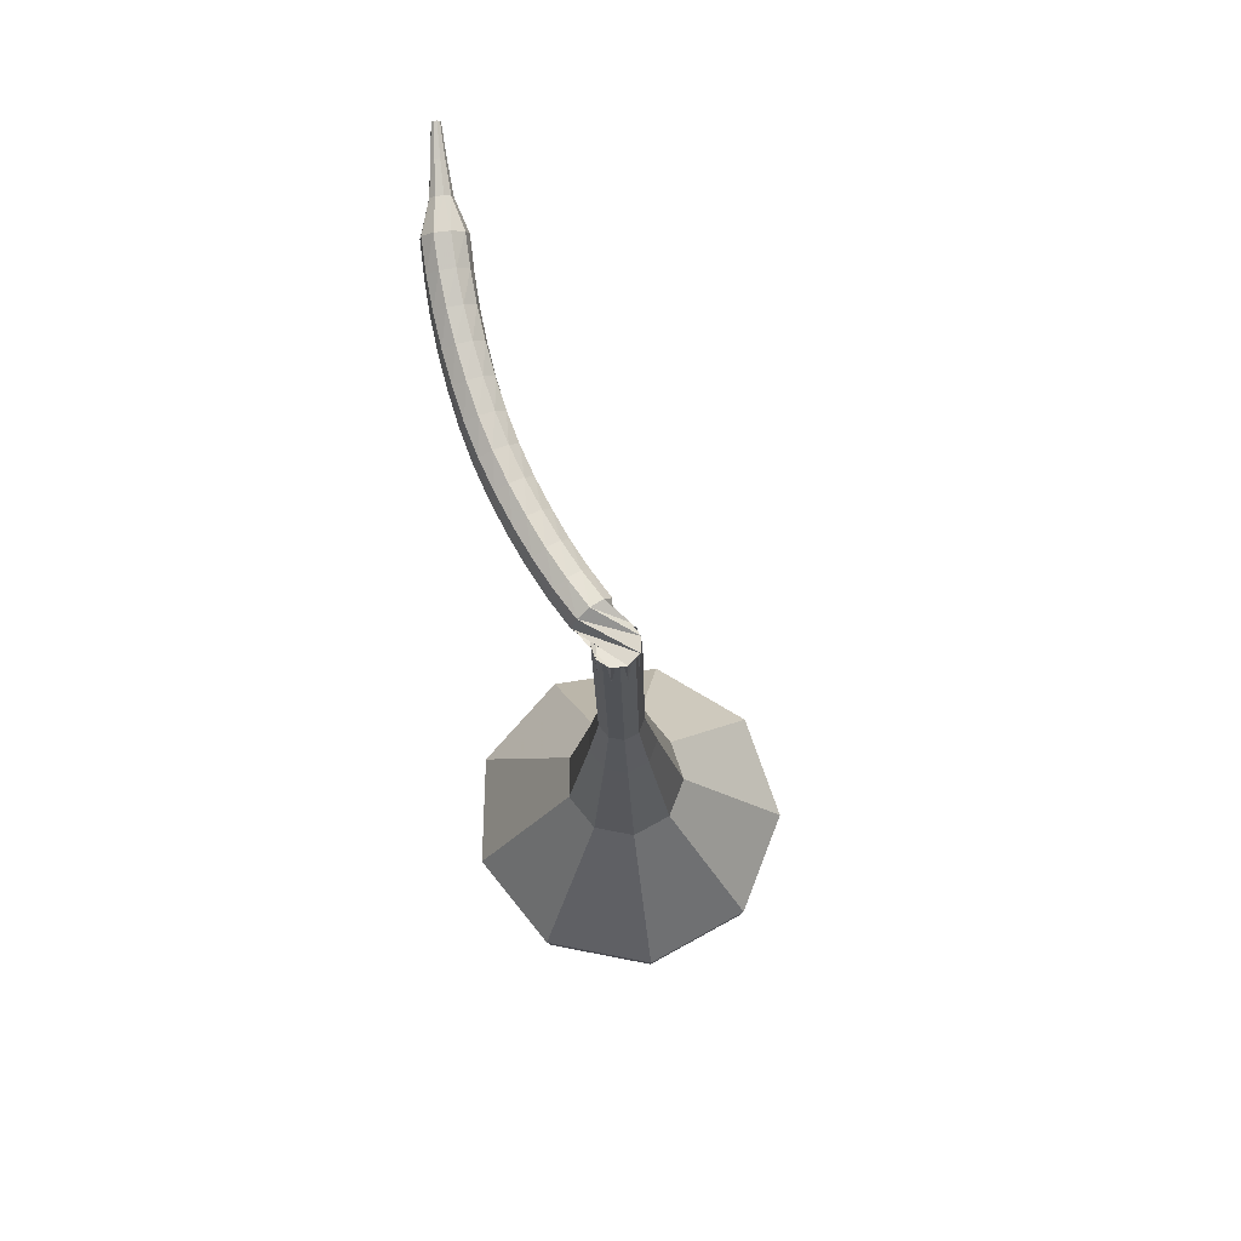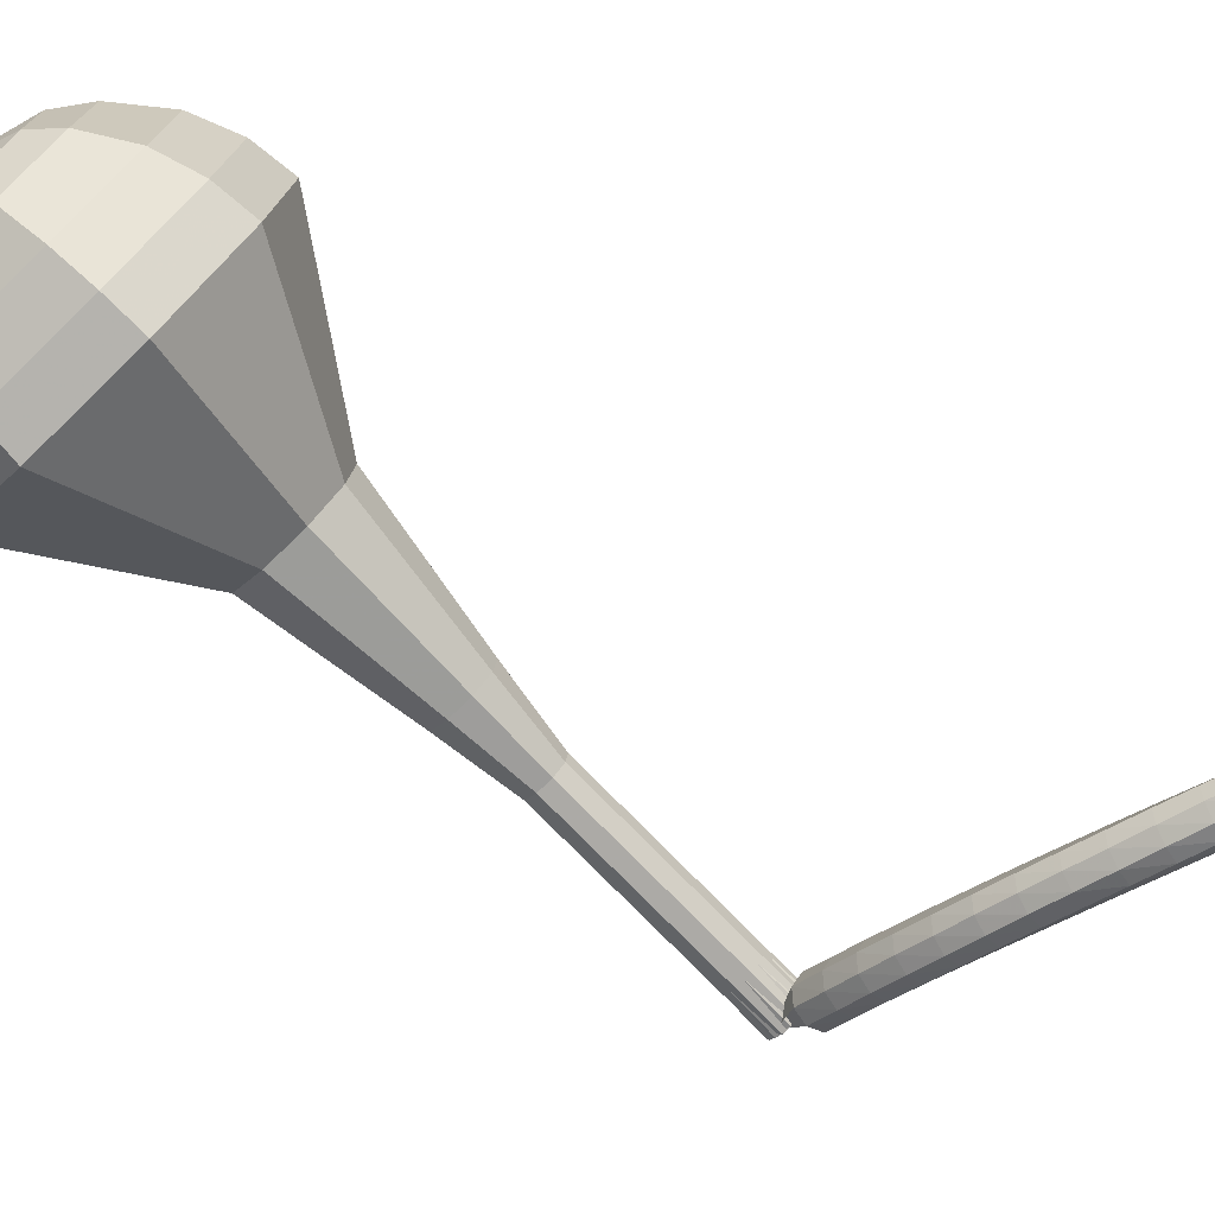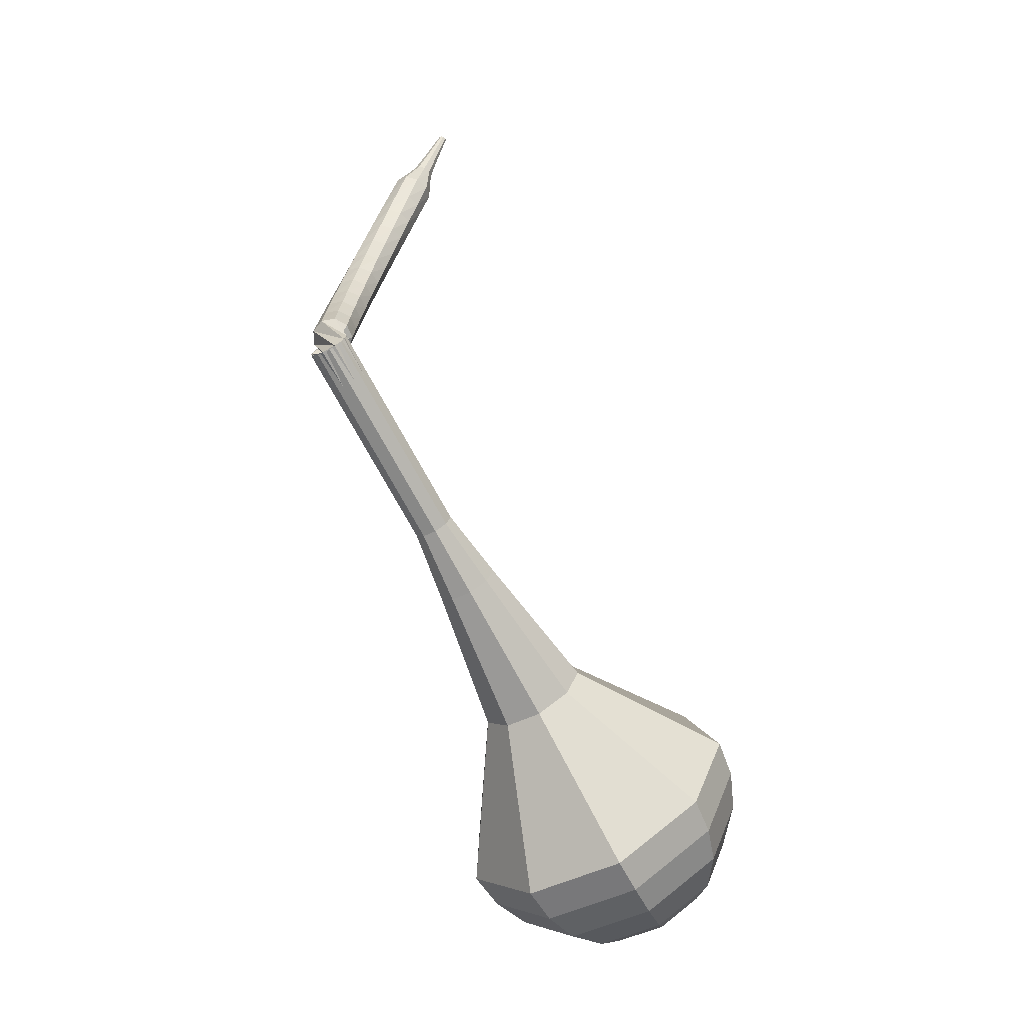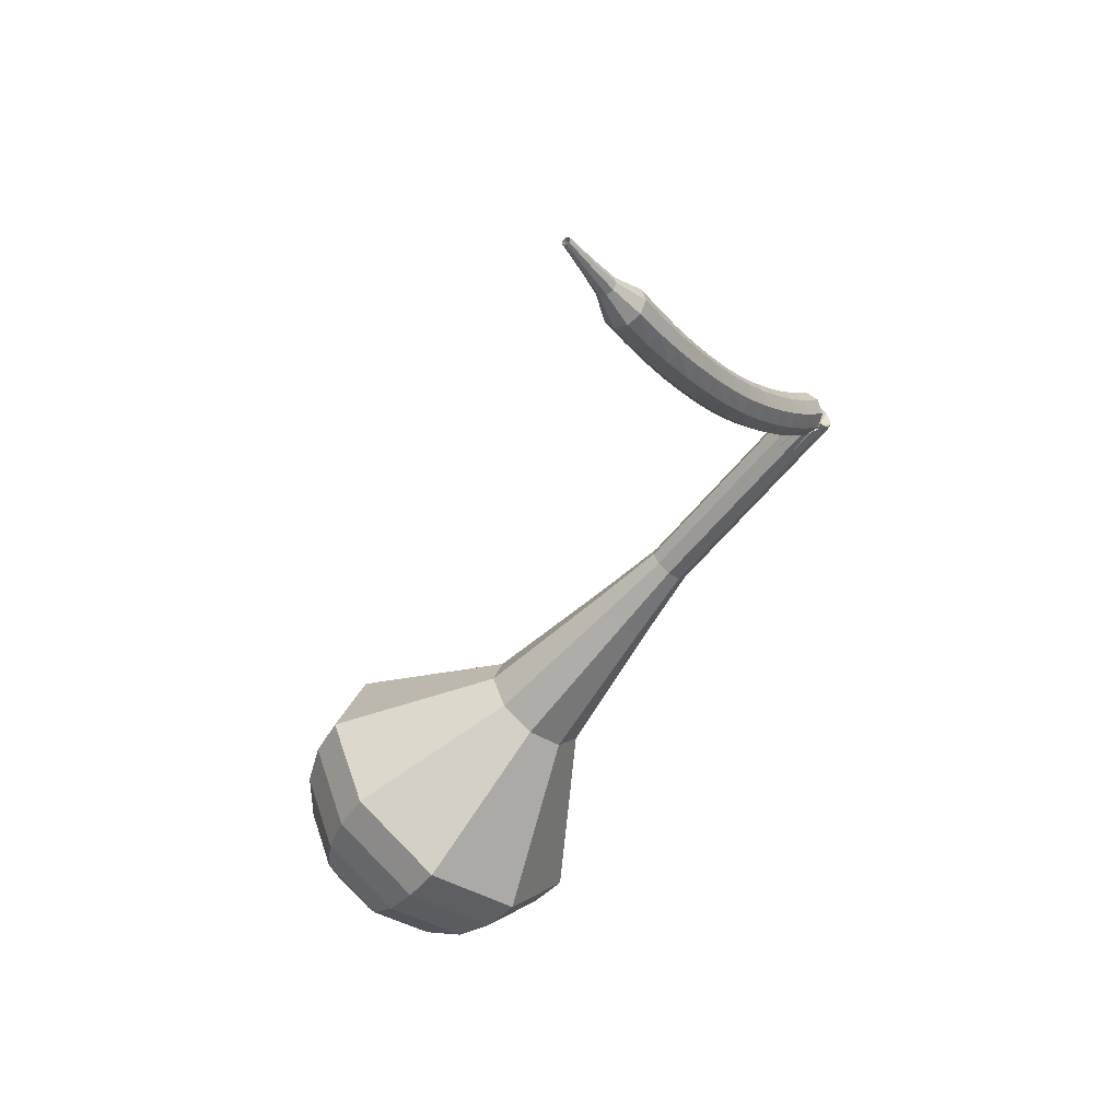
<metadata>
{"format":"obj","ext":"obj","renderer":"f3d","projection":"perspective","resolution":1024,"background":"white","views":[{"elev":33.8,"azim":90.1,"up":"+Z"},{"elev":-74.5,"azim":-97.0,"up":"+Y"},{"elev":-7.9,"azim":136.9,"up":"+Z"},{"elev":40.2,"azim":-11.8,"up":"+Z"}]}
</metadata>
<code>
g tube1
v 93.6 111 81.12
v 96.06 109.8 79.12
v 97.3 106.9 78.05
v 96.76 103.5 78.42
v 94.68 101.4 80.05
v 92.03 101.5 82.18
v 90.07 103.7 83.81
v 89.69 107 84.18
v 91.09 110 83.12
v 93.6 111 81.12
v 92.98 109.7 80.39
v 94.78 108.8 78.92
v 95.69 106.7 78.15
v 95.29 104.2 78.42
v 93.77 102.7 79.61
v 91.83 102.7 81.17
v 90.39 104.4 82.36
v 90.12 106.8 82.63
v 91.14 108.9 81.85
v 92.98 109.7 80.39
v 92.3 106.1 79.66
v 92.3 106.1 79.66
v 92.3 106.1 79.66
v 92.3 106.1 79.66
v 92.3 106.1 79.66
v 92.3 106.1 79.66
v 92.3 106.1 79.66
v 92.3 106.1 79.66
v 92.3 106.1 79.66
v 92.3 106.1 79.66
v 114.9 104.5 107.8
v 115.4 104.7 107.4
v 115.7 105.3 107.2
v 115.7 106 107.3
v 115.3 106.5 107.6
v 114.7 106.5 108
v 114.3 106.1 108.3
v 114.1 105.4 108.4
v 114.4 104.8 108.2
v 114.9 104.5 107.8
v 113.3 105.3 108.5
v 113.3 105 107.9
v 113.5 104.4 107.6
v 114 104 107.7
v 114.5 103.8 108.2
v 114.8 104.1 108.8
v 114.7 104.6 109.3
v 114.2 105.1 109.4
v 113.7 105.4 109.1
v 113.3 105.3 108.5
v 112.4 104.5 109.2
v 112.3 104.1 108.7
v 112.6 103.5 108.4
v 113.1 103.1 108.5
v 113.6 102.9 108.9
v 113.8 103.2 109.5
v 113.7 103.7 110
v 113.3 104.2 110.1
v 112.8 104.5 109.8
v 112.4 104.5 109.2
v 111.5 103.7 110
v 111.4 103.3 109.5
v 111.6 102.7 109.2
v 112.1 102.2 109.3
v 112.6 102.1 109.8
v 112.9 102.3 110.3
v 112.8 102.9 110.8
v 112.4 103.4 110.9
v 111.9 103.8 110.6
v 111.5 103.7 110
v 110.6 103 110.9
v 110.4 102.6 110.4
v 110.6 102 110.1
v 111.1 101.5 110.2
v 111.6 101.3 110.6
v 111.9 101.6 111.2
v 111.9 102.1 111.6
v 111.6 102.7 111.7
v 111 103.1 111.4
v 110.6 103 110.9
v 109.7 102.4 111.8
v 109.5 101.9 111.3
v 109.6 101.3 111.1
v 110.1 100.8 111.2
v 110.6 100.6 111.6
v 111 100.9 112.1
v 111 101.4 112.5
v 110.7 102 112.6
v 110.1 102.4 112.3
v 109.7 102.4 111.8
v 108.8 101.8 112.8
v 108.5 101.4 112.3
v 108.7 100.7 112.1
v 109.1 100.2 112.1
v 109.6 100 112.5
v 110 100.2 113
v 110.1 100.8 113.4
v 109.8 101.4 113.5
v 109.3 101.8 113.3
v 108.8 101.8 112.8
v 107.9 101.3 113.8
v 107.6 100.9 113.4
v 107.7 100.2 113.1
v 108.1 99.68 113.2
v 108.6 99.46 113.6
v 109 99.69 114
v 109.2 100.2 114.4
v 108.9 100.9 114.5
v 108.4 101.3 114.3
v 107.9 101.3 113.8
v 107.1 100.9 114.9
v 106.7 100.5 114.4
v 106.7 99.82 114.2
v 107.1 99.24 114.3
v 107.6 99 114.6
v 108.1 99.21 115.1
v 108.3 99.77 115.5
v 108.1 100.4 115.5
v 107.6 100.9 115.3
v 107.1 100.9 114.9
v 106.2 100.5 116
v 105.8 100.1 115.6
v 105.8 99.47 115.3
v 106.1 98.87 115.4
v 106.7 98.61 115.8
v 107.2 98.8 116.2
v 107.4 99.35 116.6
v 107.2 100 116.6
v 106.7 100.5 116.4
v 106.2 100.5 116
v 105.4 100.2 117.1
v 105 99.84 116.7
v 104.9 99.19 116.5
v 105.2 98.58 116.6
v 105.7 98.28 116.9
v 106.2 98.44 117.3
v 106.5 98.99 117.7
v 106.4 99.66 117.7
v 105.9 100.1 117.5
v 105.4 100.2 117.1
v 104.6 99.99 118.3
v 104.1 99.64 117.9
v 104 99 117.7
v 104.3 98.37 117.8
v 104.8 98.04 118.1
v 105.3 98.17 118.5
v 105.6 98.69 118.8
v 105.5 99.37 118.9
v 105.1 99.88 118.7
v 104.6 99.99 118.3
v 103.8 99.82 119.5
v 103.3 99.5 119.1
v 103.1 98.87 118.9
v 103.4 98.22 119
v 103.9 97.87 119.3
v 104.4 97.97 119.7
v 104.7 98.48 120
v 104.7 99.16 120.1
v 104.3 99.69 119.9
v 103.8 99.82 119.5
v 103 99.2 120.7
v 102.8 99.05 120.5
v 102.7 98.74 120.4
v 102.8 98.41 120.5
v 103 98.22 120.6
v 103.3 98.26 120.8
v 103.5 98.51 121
v 103.5 98.85 121
v 103.3 99.13 120.9
v 103 99.2 120.7
v 102.2 98.93 121.9
v 102.1 98.83 121.8
v 102 98.62 121.8
v 102.1 98.4 121.8
v 102.2 98.28 121.9
v 102.4 98.3 122
v 102.5 98.46 122.1
v 102.5 98.69 122.1
v 102.4 98.87 122.1
v 102.2 98.93 121.9
v 101.4 98.7 123.2
v 101.3 98.64 123.1
v 101.3 98.51 123.1
v 101.3 98.38 123.1
v 101.4 98.3 123.1
v 101.5 98.32 123.2
v 101.6 98.41 123.3
v 101.6 98.55 123.3
v 101.5 98.66 123.2
v 101.4 98.7 123.2
f 1 2 12
f 12 11 1
f 2 3 13
f 13 12 2
f 3 4 14
f 14 13 3
f 4 5 15
f 15 14 4
f 5 6 16
f 16 15 5
f 6 7 17
f 17 16 6
f 7 8 18
f 18 17 7
f 8 9 19
f 19 18 8
f 9 10 20
f 20 19 9
f 11 12 22
f 22 21 11
f 12 13 23
f 23 22 12
f 13 14 24
f 24 23 13
f 14 15 25
f 25 24 14
f 15 16 26
f 26 25 15
f 16 17 27
f 27 26 16
f 17 18 28
f 28 27 17
f 18 19 29
f 29 28 18
f 19 20 30
f 30 29 19
f 21 22 32
f 32 31 21
f 22 23 33
f 33 32 22
f 23 24 34
f 34 33 23
f 24 25 35
f 35 34 24
f 25 26 36
f 36 35 25
f 26 27 37
f 37 36 26
f 27 28 38
f 38 37 27
f 28 29 39
f 39 38 28
f 29 30 40
f 40 39 29
f 31 32 42
f 42 41 31
f 32 33 43
f 43 42 32
f 33 34 44
f 44 43 33
f 34 35 45
f 45 44 34
f 35 36 46
f 46 45 35
f 36 37 47
f 47 46 36
f 37 38 48
f 48 47 37
f 38 39 49
f 49 48 38
f 39 40 50
f 50 49 39
f 41 42 52
f 52 51 41
f 42 43 53
f 53 52 42
f 43 44 54
f 54 53 43
f 44 45 55
f 55 54 44
f 45 46 56
f 56 55 45
f 46 47 57
f 57 56 46
f 47 48 58
f 58 57 47
f 48 49 59
f 59 58 48
f 49 50 60
f 60 59 49
f 51 52 62
f 62 61 51
f 52 53 63
f 63 62 52
f 53 54 64
f 64 63 53
f 54 55 65
f 65 64 54
f 55 56 66
f 66 65 55
f 56 57 67
f 67 66 56
f 57 58 68
f 68 67 57
f 58 59 69
f 69 68 58
f 59 60 70
f 70 69 59
f 61 62 72
f 72 71 61
f 62 63 73
f 73 72 62
f 63 64 74
f 74 73 63
f 64 65 75
f 75 74 64
f 65 66 76
f 76 75 65
f 66 67 77
f 77 76 66
f 67 68 78
f 78 77 67
f 68 69 79
f 79 78 68
f 69 70 80
f 80 79 69
f 71 72 82
f 82 81 71
f 72 73 83
f 83 82 72
f 73 74 84
f 84 83 73
f 74 75 85
f 85 84 74
f 75 76 86
f 86 85 75
f 76 77 87
f 87 86 76
f 77 78 88
f 88 87 77
f 78 79 89
f 89 88 78
f 79 80 90
f 90 89 79
f 81 82 92
f 92 91 81
f 82 83 93
f 93 92 82
f 83 84 94
f 94 93 83
f 84 85 95
f 95 94 84
f 85 86 96
f 96 95 85
f 86 87 97
f 97 96 86
f 87 88 98
f 98 97 87
f 88 89 99
f 99 98 88
f 89 90 100
f 100 99 89
f 91 92 102
f 102 101 91
f 92 93 103
f 103 102 92
f 93 94 104
f 104 103 93
f 94 95 105
f 105 104 94
f 95 96 106
f 106 105 95
f 96 97 107
f 107 106 96
f 97 98 108
f 108 107 97
f 98 99 109
f 109 108 98
f 99 100 110
f 110 109 99
f 101 102 112
f 112 111 101
f 102 103 113
f 113 112 102
f 103 104 114
f 114 113 103
f 104 105 115
f 115 114 104
f 105 106 116
f 116 115 105
f 106 107 117
f 117 116 106
f 107 108 118
f 118 117 107
f 108 109 119
f 119 118 108
f 109 110 120
f 120 119 109
f 111 112 122
f 122 121 111
f 112 113 123
f 123 122 112
f 113 114 124
f 124 123 113
f 114 115 125
f 125 124 114
f 115 116 126
f 126 125 115
f 116 117 127
f 127 126 116
f 117 118 128
f 128 127 117
f 118 119 129
f 129 128 118
f 119 120 130
f 130 129 119
f 121 122 132
f 132 131 121
f 122 123 133
f 133 132 122
f 123 124 134
f 134 133 123
f 124 125 135
f 135 134 124
f 125 126 136
f 136 135 125
f 126 127 137
f 137 136 126
f 127 128 138
f 138 137 127
f 128 129 139
f 139 138 128
f 129 130 140
f 140 139 129
f 131 132 142
f 142 141 131
f 132 133 143
f 143 142 132
f 133 134 144
f 144 143 133
f 134 135 145
f 145 144 134
f 135 136 146
f 146 145 135
f 136 137 147
f 147 146 136
f 137 138 148
f 148 147 137
f 138 139 149
f 149 148 138
f 139 140 150
f 150 149 139
f 141 142 152
f 152 151 141
f 142 143 153
f 153 152 142
f 143 144 154
f 154 153 143
f 144 145 155
f 155 154 144
f 145 146 156
f 156 155 145
f 146 147 157
f 157 156 146
f 147 148 158
f 158 157 147
f 148 149 159
f 159 158 148
f 149 150 160
f 160 159 149
f 151 152 162
f 162 161 151
f 152 153 163
f 163 162 152
f 153 154 164
f 164 163 153
f 154 155 165
f 165 164 154
f 155 156 166
f 166 165 155
f 156 157 167
f 167 166 156
f 157 158 168
f 168 167 157
f 158 159 169
f 169 168 158
f 159 160 170
f 170 169 159
f 161 162 172
f 172 171 161
f 162 163 173
f 173 172 162
f 163 164 174
f 174 173 163
f 164 165 175
f 175 174 164
f 165 166 176
f 176 175 165
f 166 167 177
f 177 176 166
f 167 168 178
f 178 177 167
f 168 169 179
f 179 178 168
f 169 170 180
f 180 179 169
f 171 172 182
f 182 181 171
f 172 173 183
f 183 182 172
f 173 174 184
f 184 183 173
f 174 175 185
f 185 184 174
f 175 176 186
f 186 185 175
f 176 177 187
f 187 186 176
f 177 178 188
f 188 187 177
f 178 179 189
f 189 188 178
f 179 180 190
f 190 189 179
v 115 106.5 107.8
v 115.5 106.3 107.4
v 115.7 105.7 107.2
v 115.6 105 107.3
v 115.2 104.6 107.6
v 114.7 104.6 108
v 114.3 105.1 108.4
v 114.2 105.7 108.4
v 114.5 106.3 108.2
v 115 106.5 107.8
v 112.7 106.6 105
v 113.2 106.4 104.6
v 113.5 105.8 104.4
v 113.4 105.1 104.5
v 112.9 104.7 104.8
v 112.4 104.7 105.2
v 112 105.1 105.6
v 111.9 105.8 105.6
v 112.2 106.4 105.4
v 112.7 106.6 105
v 110.5 106.7 102.2
v 111 106.4 101.8
v 111.2 105.8 101.6
v 111.1 105.1 101.7
v 110.7 104.7 102
v 110.2 104.7 102.4
v 109.8 105.2 102.8
v 109.7 105.8 102.9
v 110 106.4 102.6
v 110.5 106.7 102.2
v 108.2 106.7 99.44
v 108.7 106.5 99.04
v 109 105.9 98.83
v 108.9 105.2 98.9
v 108.5 104.8 99.23
v 107.9 104.8 99.66
v 107.5 105.2 99.99
v 107.5 105.9 100.1
v 107.7 106.5 99.85
v 108.2 106.7 99.44
v 106 107.3 96.66
v 106.8 106.9 96.04
v 107.2 106 95.71
v 107 105 95.82
v 106.3 104.3 96.33
v 105.5 104.3 96.98
v 104.9 105 97.49
v 104.8 106.1 97.6
v 105.2 107 97.27
v 106 107.3 96.66
v 101.6 108.6 91.08
v 102.9 107.9 89.98
v 103.6 106.3 89.39
v 103.3 104.5 89.6
v 102.1 103.3 90.49
v 100.7 103.3 91.66
v 99.61 104.6 92.56
v 99.41 106.4 92.76
v 100.2 108 92.18
v 101.6 108.6 91.08
v 97.19 113.5 85.5
v 100.9 111.6 82.48
v 102.8 107.2 80.87
v 102 102.1 81.43
v 98.82 98.9 83.89
v 94.82 99.01 87.11
v 91.85 102.4 89.57
v 91.28 107.4 90.13
v 93.39 111.8 88.52
v 97.19 113.5 85.5
v 96.01 113.3 84.04
v 99.6 111.5 81.11
v 101.4 107.1 79.56
v 100.6 102.3 80.1
v 97.59 99.16 82.48
v 93.72 99.26 85.6
v 90.83 102.5 87.98
v 90.29 107.4 88.52
v 92.33 111.7 86.97
v 96.01 113.3 84.04
v 94.82 112.6 82.58
v 98.03 111 79.96
v 99.66 107.1 78.57
v 98.95 102.7 79.05
v 96.22 99.91 81.19
v 92.76 100 83.97
v 90.19 102.9 86.1
v 89.7 107.3 86.59
v 91.53 111.1 85.2
v 94.82 112.6 82.58
v 93.6 111 81.12
v 96.06 109.8 79.12
v 97.3 106.9 78.05
v 96.76 103.5 78.42
v 94.68 101.4 80.05
v 92.03 101.5 82.18
v 90.07 103.7 83.81
v 89.69 107 84.18
v 91.09 110 83.12
v 93.6 111 81.12
v 92.98 109.7 80.39
v 94.78 108.8 78.92
v 95.69 106.7 78.15
v 95.29 104.2 78.42
v 93.77 102.7 79.61
v 91.83 102.7 81.17
v 90.39 104.4 82.36
v 90.12 106.8 82.63
v 91.14 108.9 81.85
v 92.98 109.7 80.39
v 92.3 106.1 79.66
v 92.3 106.1 79.66
v 92.3 106.1 79.66
v 92.3 106.1 79.66
v 92.3 106.1 79.66
v 92.3 106.1 79.66
v 92.3 106.1 79.66
v 92.3 106.1 79.66
v 92.3 106.1 79.66
v 92.3 106.1 79.66
f 191 192 202
f 202 201 191
f 192 193 203
f 203 202 192
f 193 194 204
f 204 203 193
f 194 195 205
f 205 204 194
f 195 196 206
f 206 205 195
f 196 197 207
f 207 206 196
f 197 198 208
f 208 207 197
f 198 199 209
f 209 208 198
f 199 200 210
f 210 209 199
f 201 202 212
f 212 211 201
f 202 203 213
f 213 212 202
f 203 204 214
f 214 213 203
f 204 205 215
f 215 214 204
f 205 206 216
f 216 215 205
f 206 207 217
f 217 216 206
f 207 208 218
f 218 217 207
f 208 209 219
f 219 218 208
f 209 210 220
f 220 219 209
f 211 212 222
f 222 221 211
f 212 213 223
f 223 222 212
f 213 214 224
f 224 223 213
f 214 215 225
f 225 224 214
f 215 216 226
f 226 225 215
f 216 217 227
f 227 226 216
f 217 218 228
f 228 227 217
f 218 219 229
f 229 228 218
f 219 220 230
f 230 229 219
f 221 222 232
f 232 231 221
f 222 223 233
f 233 232 222
f 223 224 234
f 234 233 223
f 224 225 235
f 235 234 224
f 225 226 236
f 236 235 225
f 226 227 237
f 237 236 226
f 227 228 238
f 238 237 227
f 228 229 239
f 239 238 228
f 229 230 240
f 240 239 229
f 231 232 242
f 242 241 231
f 232 233 243
f 243 242 232
f 233 234 244
f 244 243 233
f 234 235 245
f 245 244 234
f 235 236 246
f 246 245 235
f 236 237 247
f 247 246 236
f 237 238 248
f 248 247 237
f 238 239 249
f 249 248 238
f 239 240 250
f 250 249 239
f 241 242 252
f 252 251 241
f 242 243 253
f 253 252 242
f 243 244 254
f 254 253 243
f 244 245 255
f 255 254 244
f 245 246 256
f 256 255 245
f 246 247 257
f 257 256 246
f 247 248 258
f 258 257 247
f 248 249 259
f 259 258 248
f 249 250 260
f 260 259 249
f 251 252 262
f 262 261 251
f 252 253 263
f 263 262 252
f 253 254 264
f 264 263 253
f 254 255 265
f 265 264 254
f 255 256 266
f 266 265 255
f 256 257 267
f 267 266 256
f 257 258 268
f 268 267 257
f 258 259 269
f 269 268 258
f 259 260 270
f 270 269 259
f 261 262 272
f 272 271 261
f 262 263 273
f 273 272 262
f 263 264 274
f 274 273 263
f 264 265 275
f 275 274 264
f 265 266 276
f 276 275 265
f 266 267 277
f 277 276 266
f 267 268 278
f 278 277 267
f 268 269 279
f 279 278 268
f 269 270 280
f 280 279 269
f 271 272 282
f 282 281 271
f 272 273 283
f 283 282 272
f 273 274 284
f 284 283 273
f 274 275 285
f 285 284 274
f 275 276 286
f 286 285 275
f 276 277 287
f 287 286 276
f 277 278 288
f 288 287 277
f 278 279 289
f 289 288 278
f 279 280 290
f 290 289 279
f 281 282 292
f 292 291 281
f 282 283 293
f 293 292 282
f 283 284 294
f 294 293 283
f 284 285 295
f 295 294 284
f 285 286 296
f 296 295 285
f 286 287 297
f 297 296 286
f 287 288 298
f 298 297 287
f 288 289 299
f 299 298 288
f 289 290 300
f 300 299 289
f 291 292 302
f 302 301 291
f 292 293 303
f 303 302 292
f 293 294 304
f 304 303 293
f 294 295 305
f 305 304 294
f 295 296 306
f 306 305 295
f 296 297 307
f 307 306 296
f 297 298 308
f 308 307 297
f 298 299 309
f 309 308 298
f 299 300 310
f 310 309 299
g

</code>
